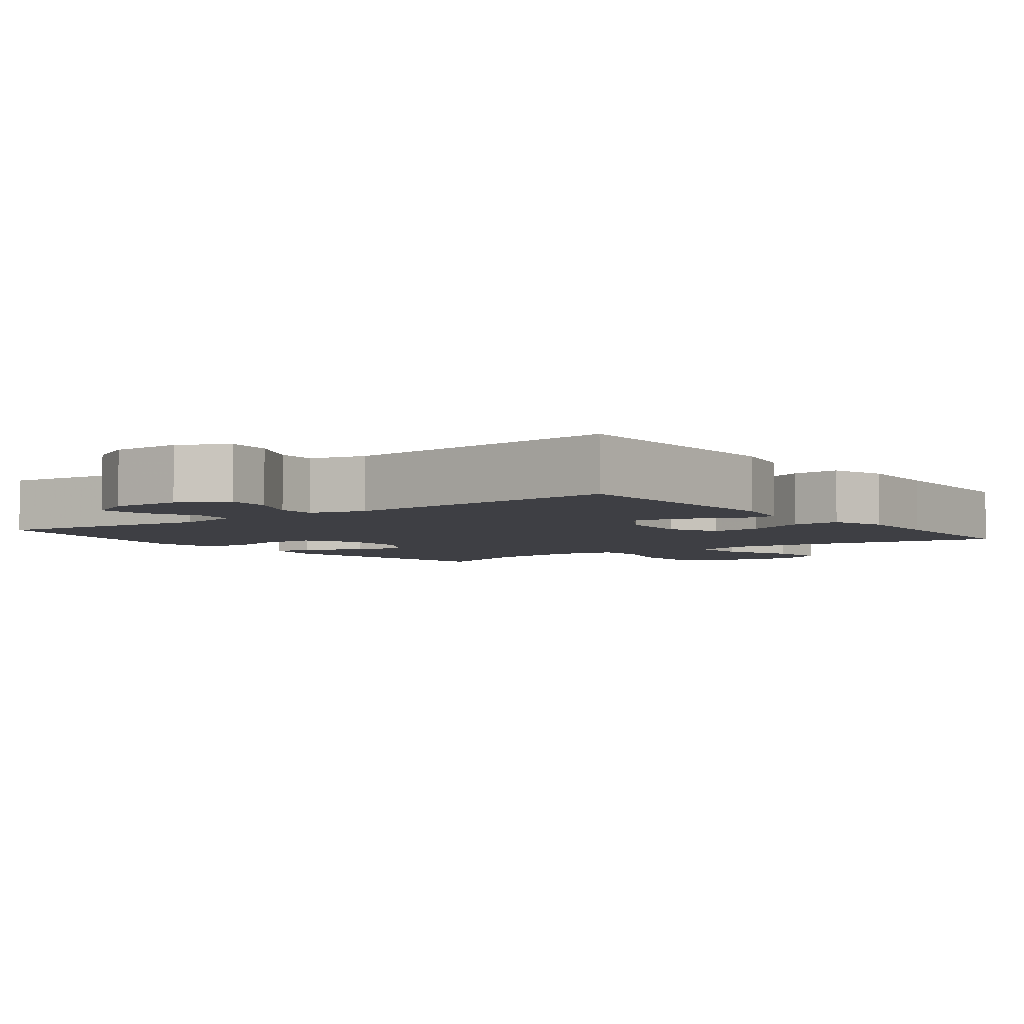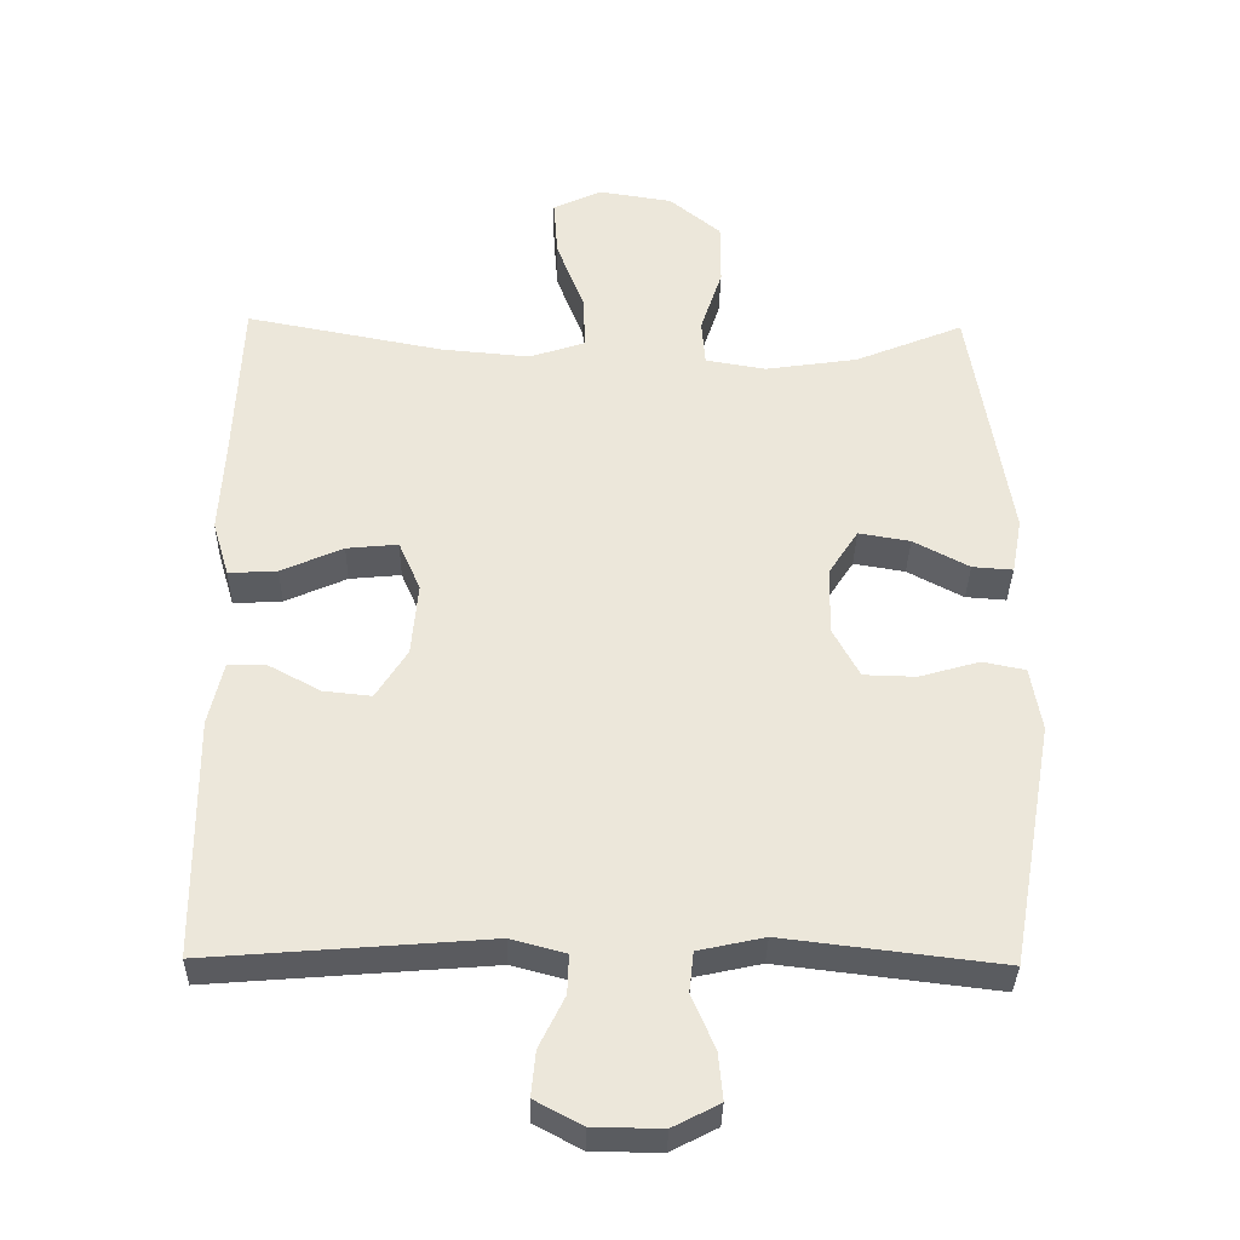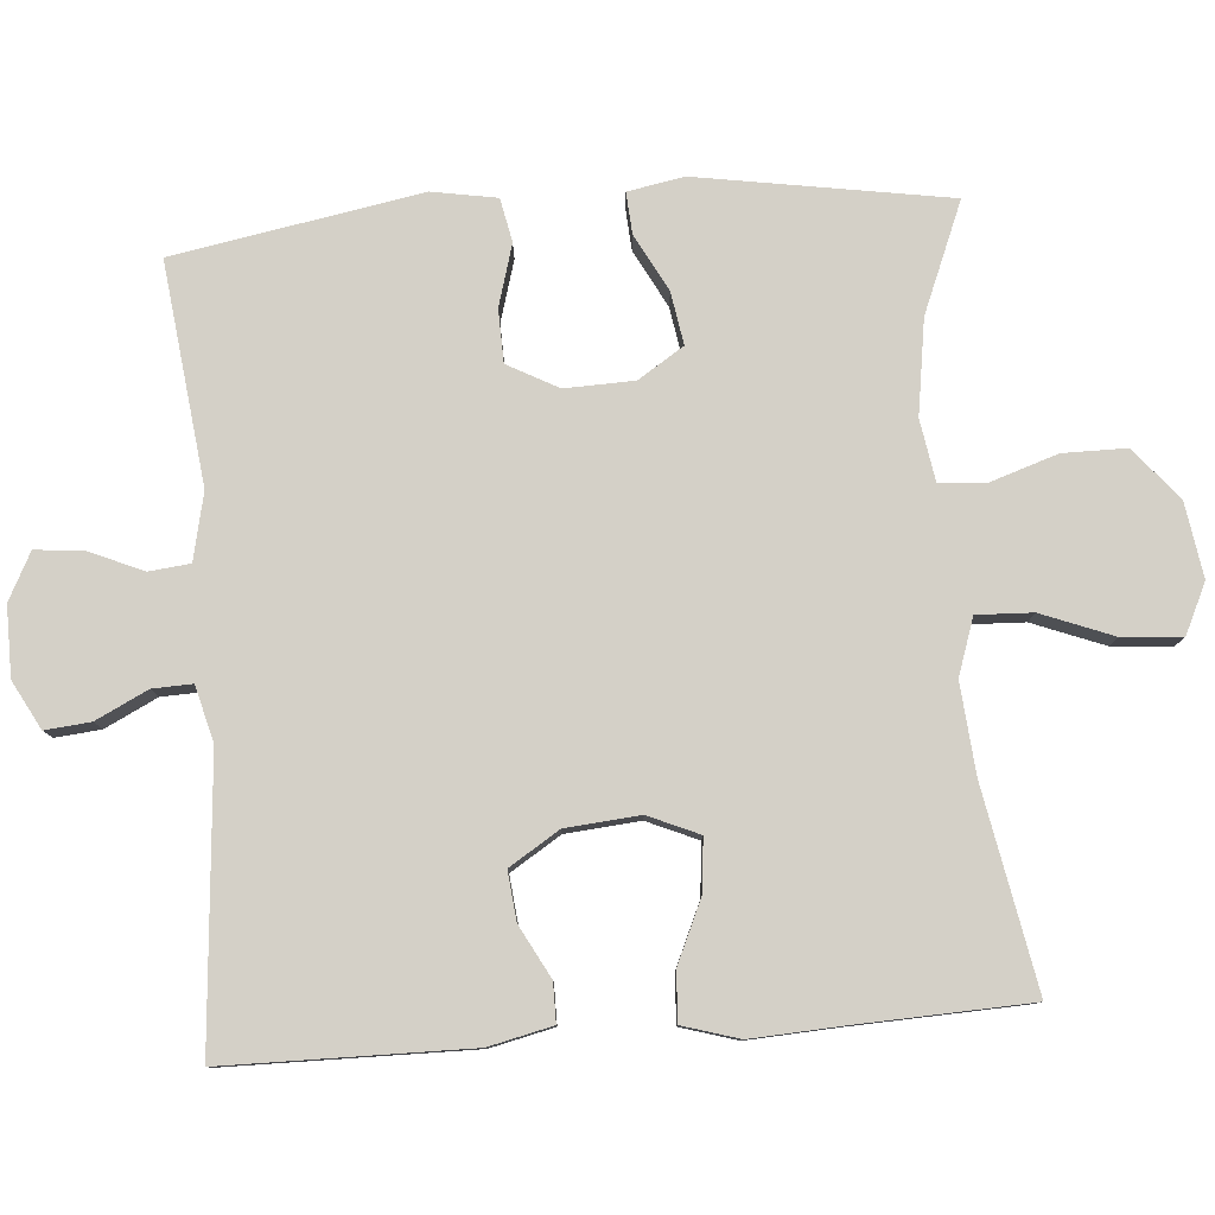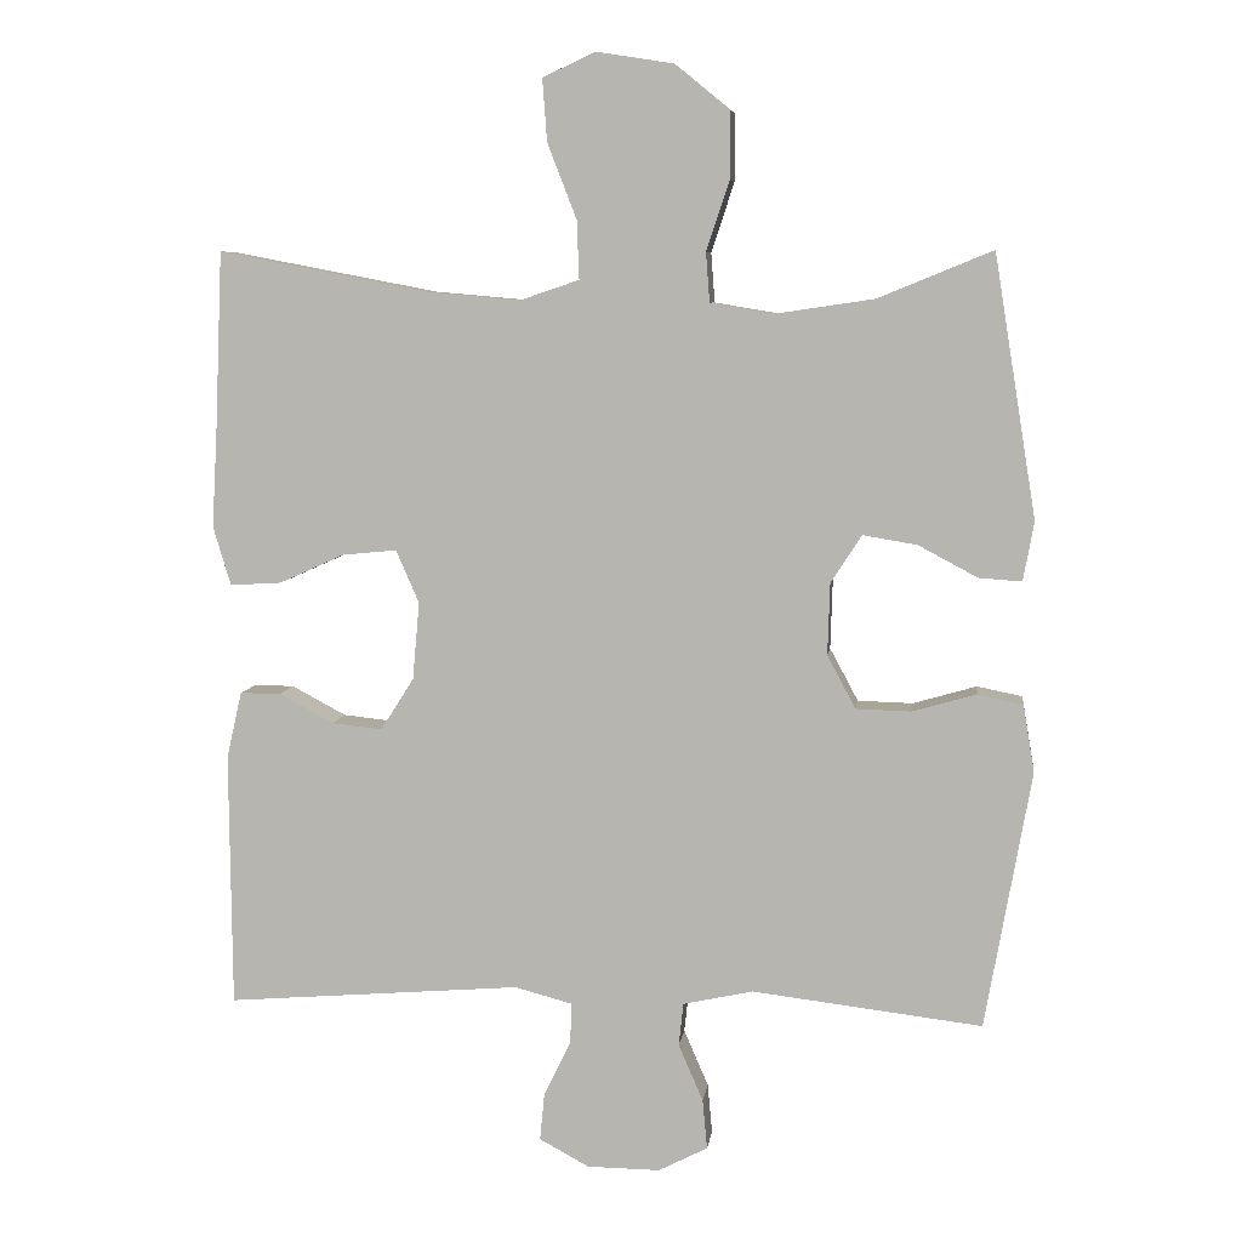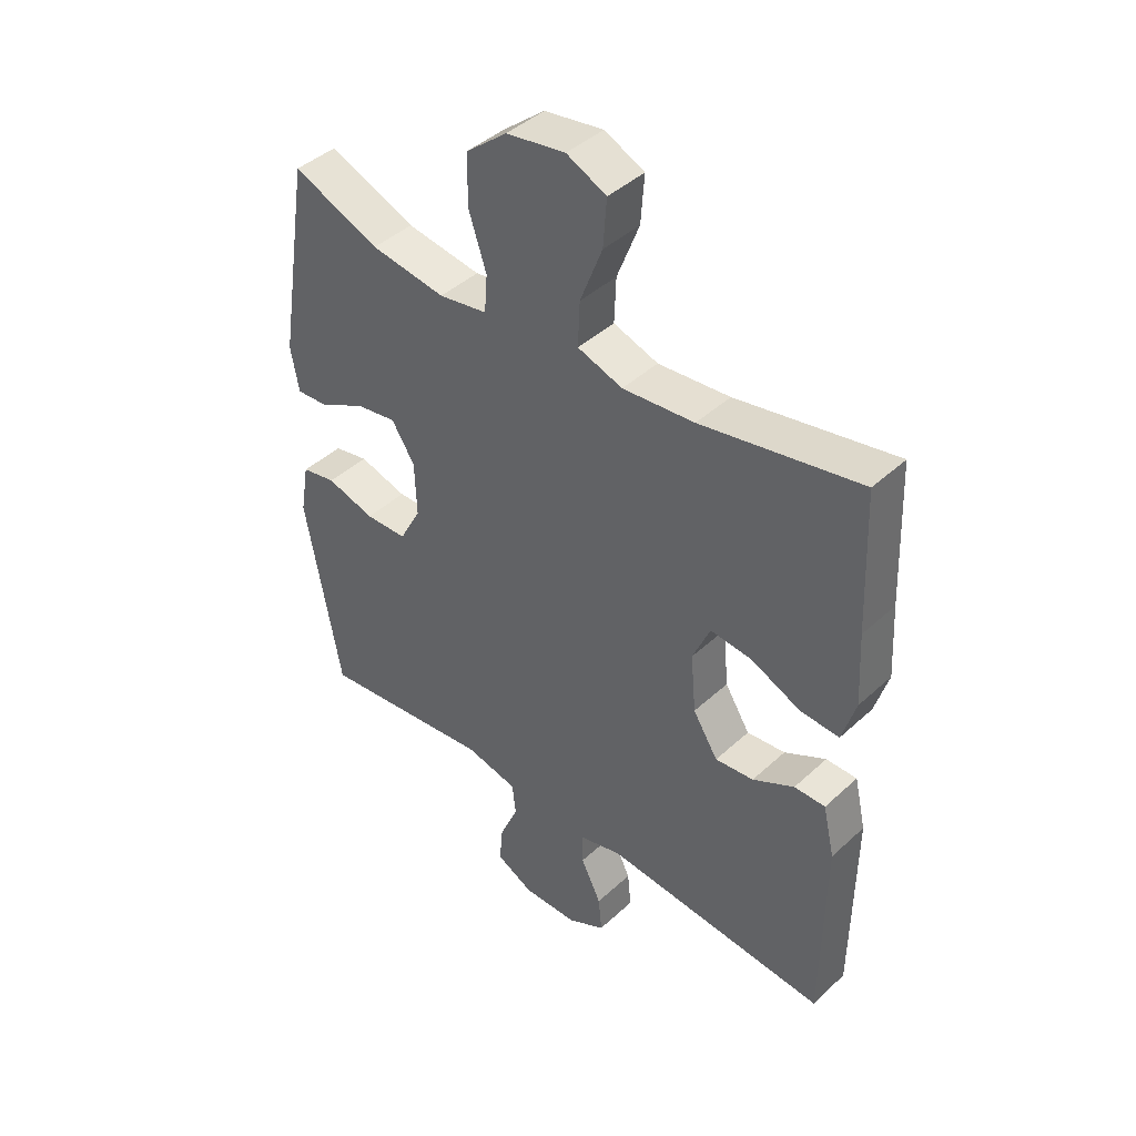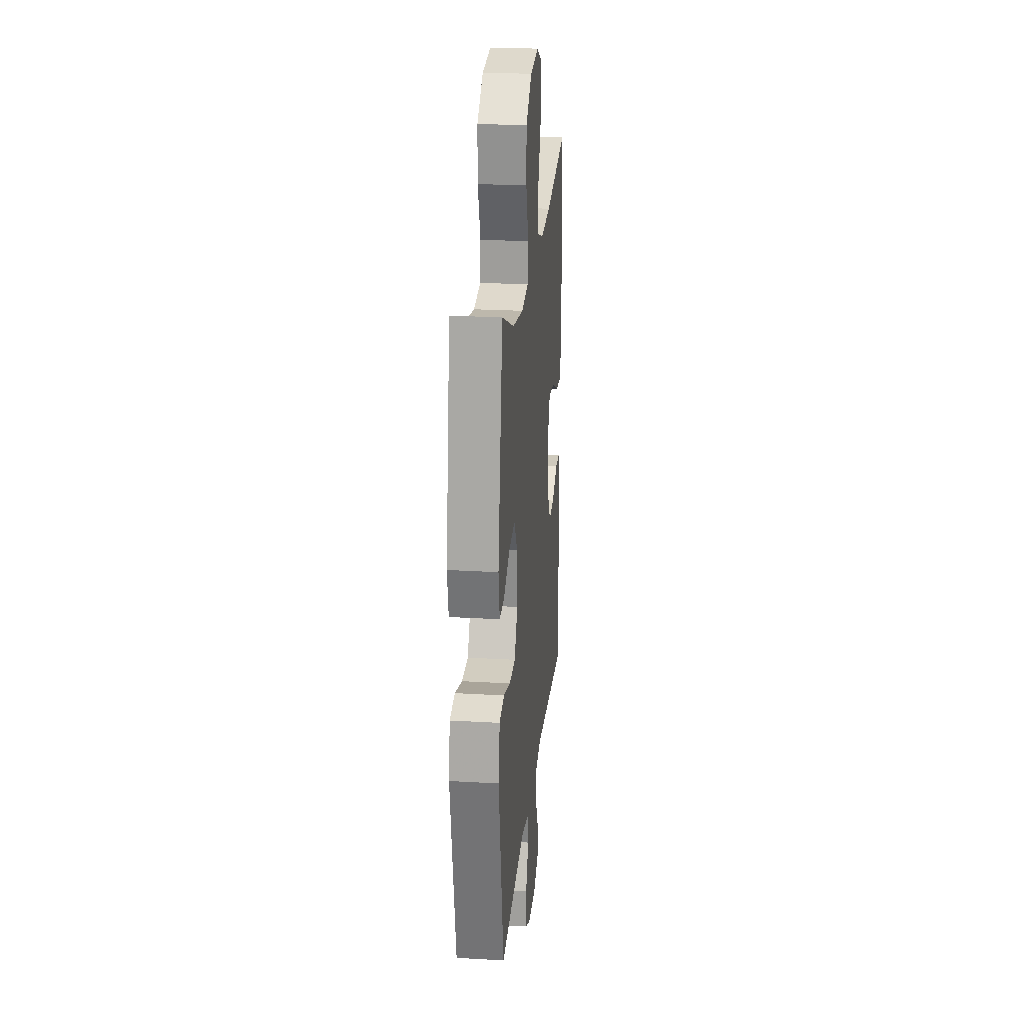
<metadata>
{"format":"obj","ext":"obj","renderer":"f3d","projection":"perspective","resolution":1024,"background":"white","views":[{"elev":-4.4,"azim":-142.8,"up":"+Y"},{"elev":-34.3,"azim":-1.1,"up":"+Z"},{"elev":80.0,"azim":-94.4,"up":"+Y"},{"elev":7.0,"azim":7.4,"up":"+Z"},{"elev":42.8,"azim":-137.4,"up":"+Z"},{"elev":23.1,"azim":95.7,"up":"+Z"}]}
</metadata>
<code>
v -0.5 0.07 -0.5
v -0.503 0.07 -0.168
v -0.483 0.07 -0.081
v -0.43 0.07 -0.081
v -0.359 0.07 -0.119
v -0.293 0.07 -0.126
v -0.25 0.07 -0.058
v -0.241 0.07 0.043
v -0.271 0.07 0.112
v -0.342 0.07 0.105
v -0.427 0.07 0.067
v -0.494 0.07 0.063
v -0.517 0.07 0.14
v -0.51 0.07 0.263
v -0.5 0.07 0.5
v -0.228 0.07 0.448
v -0.105 0.07 0.437
v -0.028 0.07 0.463
v -0.031 0.07 0.539
v -0.069 0.07 0.637
v -0.075 0.07 0.718
v -0.007 0.07 0.75
v 0.094 0.07 0.734
v 0.165 0.07 0.676
v 0.165 0.07 0.589
v 0.135 0.07 0.498
v 0.14 0.07 0.434
v 0.223 0.07 0.42
v 0.351 0.07 0.439
v 0.5 0.07 0.5
v 0.555 0.07 0.159
v 0.541 0.07 0.082
v 0.485 0.07 0.086
v 0.408 0.07 0.127
v 0.337 0.07 0.139
v 0.297 0.07 0.077
v 0.294 0.07 -0.017
v 0.331 0.07 -0.086
v 0.403 0.07 -0.088
v 0.486 0.07 -0.064
v 0.545 0.07 -0.076
v 0.56 0.07 -0.164
v 0.5 0.07 -0.5
v 0.2 0.07 -0.464
v 0.109 0.07 -0.484
v 0.103 0.07 -0.54
v 0.135 0.07 -0.614
v 0.141 0.07 -0.679
v 0.077 0.07 -0.712
v -0.018 0.07 -0.711
v -0.083 0.07 -0.676
v -0.077 0.07 -0.614
v -0.042 0.07 -0.543
v -0.04 0.07 -0.489
v -0.115 0.07 -0.469
v -0.5 0 -0.5
v -0.503 0 -0.168
v -0.483 0 -0.081
v -0.43 0 -0.081
v -0.359 0 -0.119
v -0.293 0 -0.126
v -0.25 0 -0.058
v -0.241 0 0.043
v -0.271 0 0.112
v -0.342 0 0.105
v -0.427 0 0.067
v -0.494 0 0.063
v -0.517 0 0.14
v -0.51 0 0.263
v -0.5 0 0.5
v -0.228 0 0.448
v -0.105 0 0.437
v -0.028 0 0.463
v -0.031 0 0.539
v -0.069 0 0.637
v -0.075 0 0.718
v -0.007 0 0.75
v 0.094 0 0.734
v 0.165 0 0.676
v 0.165 0 0.589
v 0.135 0 0.498
v 0.14 0 0.434
v 0.223 0 0.42
v 0.351 0 0.439
v 0.5 0 0.5
v 0.555 0 0.159
v 0.541 0 0.082
v 0.485 0 0.086
v 0.408 0 0.127
v 0.337 0 0.139
v 0.297 0 0.077
v 0.294 0 -0.017
v 0.331 0 -0.086
v 0.403 0 -0.088
v 0.486 0 -0.064
v 0.545 0 -0.076
v 0.56 0 -0.164
v 0.5 0 -0.5
v 0.2 0 -0.464
v 0.109 0 -0.484
v 0.103 0 -0.54
v 0.135 0 -0.614
v 0.141 0 -0.679
v 0.077 0 -0.712
v -0.018 0 -0.711
v -0.083 0 -0.676
v -0.077 0 -0.614
v -0.042 0 -0.543
v -0.04 0 -0.489
v -0.115 0 -0.469
f 50 51 52 53
f 50 53 54
f 49 50 54
f 46 47 48 49
f 45 46 49 54
f 44 45 54 55
f 42 43 44
f 39 40 41 42
f 38 39 42 44
f 37 38 44 55
f 31 32 33 34
f 29 30 31 34
f 28 29 34 35
f 27 28 35 36
f 23 24 25 26
f 23 26 27
f 22 23 27
f 19 20 21 22
f 18 19 22 27
f 17 18 27 36
f 14 15 16
f 10 11 12 13
f 9 10 13 14
f 2 3 4 5
f 2 5 6
f 1 2 6
f 55 1 6 7
f 9 14 16 17
f 8 9 17 36
f 36 37 55
f 7 8 36 55
f 108 107 106 105
f 109 108 105
f 109 105 104
f 104 103 102 101
f 109 104 101 100
f 110 109 100 99
f 99 98 97
f 97 96 95 94
f 99 97 94 93
f 110 99 93 92
f 89 88 87 86
f 89 86 85 84
f 90 89 84 83
f 91 90 83 82
f 81 80 79 78
f 82 81 78
f 82 78 77
f 77 76 75 74
f 82 77 74 73
f 91 82 73 72
f 71 70 69
f 68 67 66 65
f 69 68 65 64
f 60 59 58 57
f 61 60 57
f 61 57 56
f 62 61 56 110
f 72 71 69 64
f 91 72 64 63
f 110 92 91
f 110 91 63 62
f 1 56 57 2
f 2 57 58 3
f 3 58 59 4
f 4 59 60 5
f 5 60 61 6
f 6 61 62 7
f 7 62 63 8
f 8 63 64 9
f 9 64 65 10
f 10 65 66 11
f 11 66 67 12
f 12 67 68 13
f 13 68 69 14
f 14 69 70 15
f 15 70 71 16
f 16 71 72 17
f 17 72 73 18
f 18 73 74 19
f 19 74 75 20
f 20 75 76 21
f 21 76 77 22
f 22 77 78 23
f 23 78 79 24
f 24 79 80 25
f 25 80 81 26
f 26 81 82 27
f 27 82 83 28
f 28 83 84 29
f 29 84 85 30
f 30 85 86 31
f 31 86 87 32
f 32 87 88 33
f 33 88 89 34
f 34 89 90 35
f 35 90 91 36
f 36 91 92 37
f 37 92 93 38
f 38 93 94 39
f 39 94 95 40
f 40 95 96 41
f 41 96 97 42
f 42 97 98 43
f 43 98 99 44
f 44 99 100 45
f 45 100 101 46
f 46 101 102 47
f 47 102 103 48
f 48 103 104 49
f 49 104 105 50
f 50 105 106 51
f 51 106 107 52
f 52 107 108 53
f 53 108 109 54
f 54 109 110 55
f 55 110 56 1

</code>
